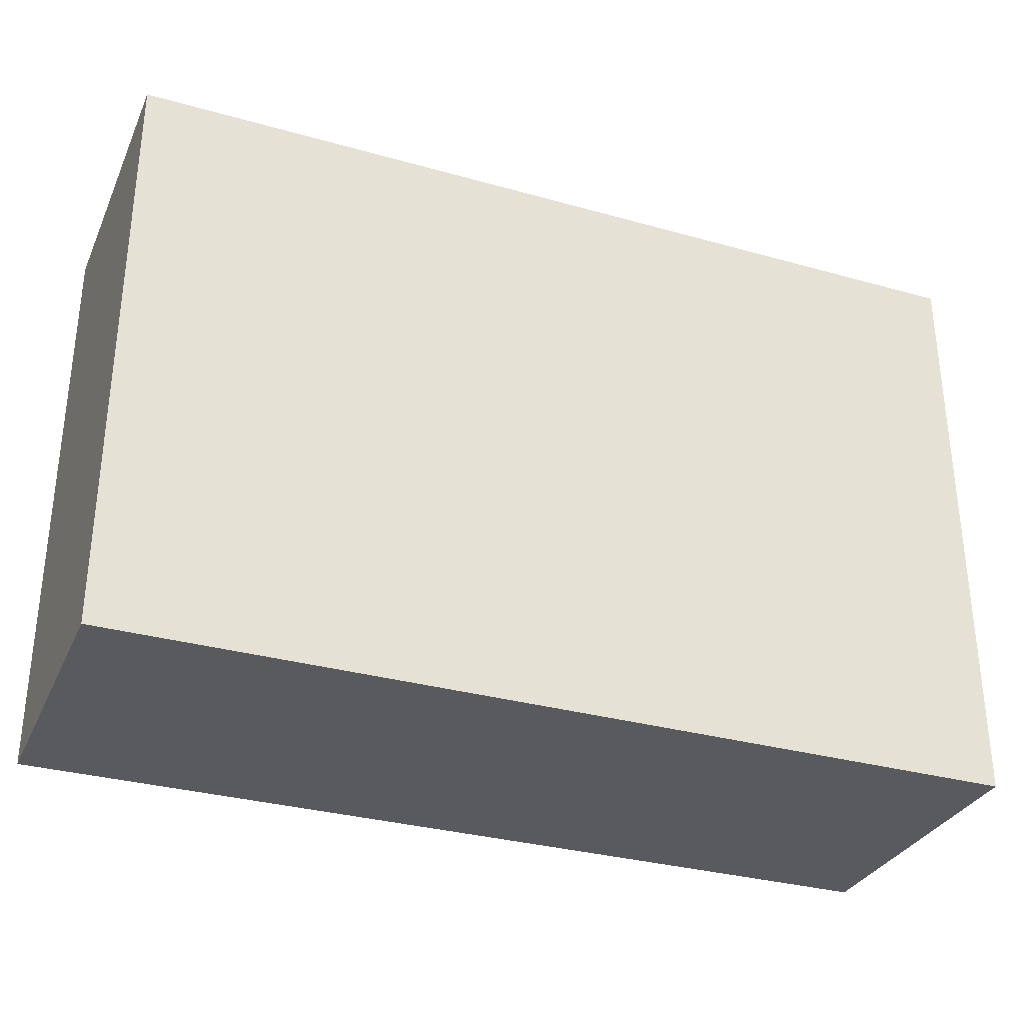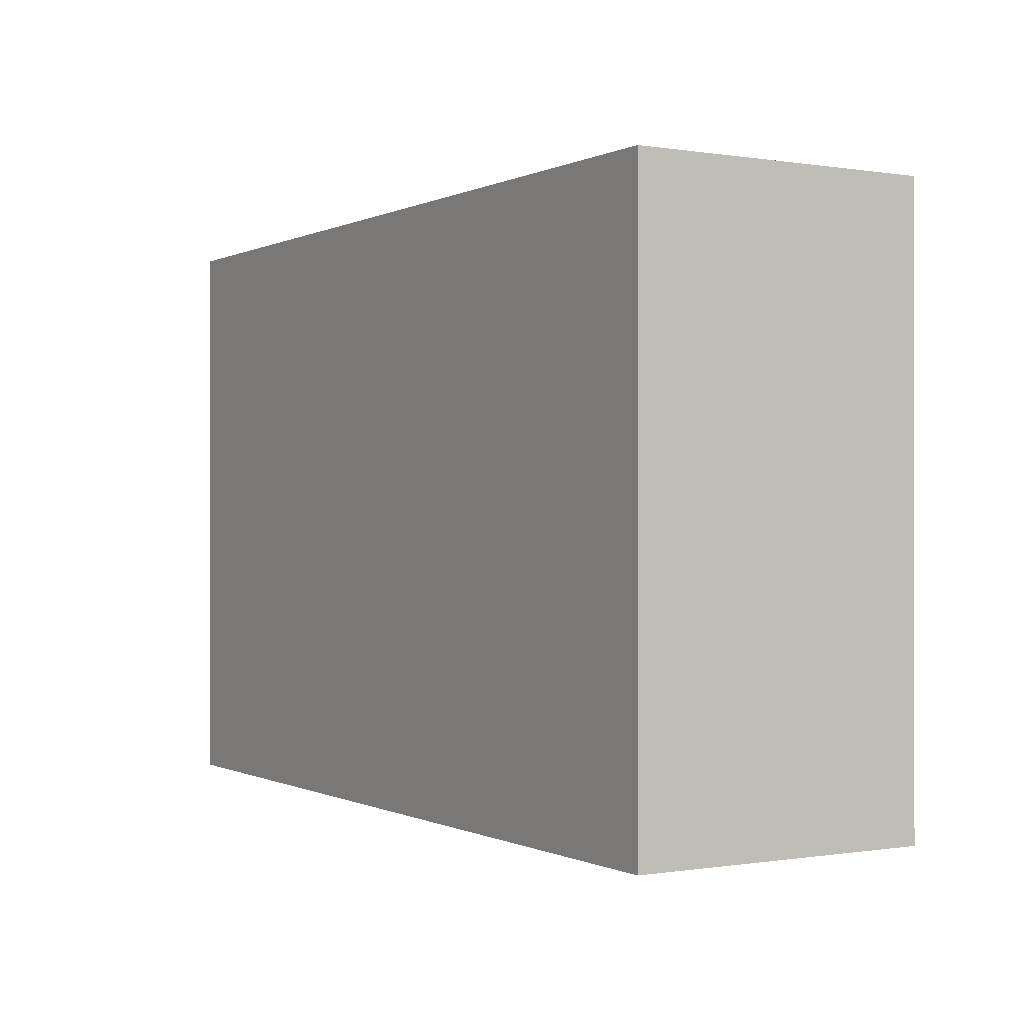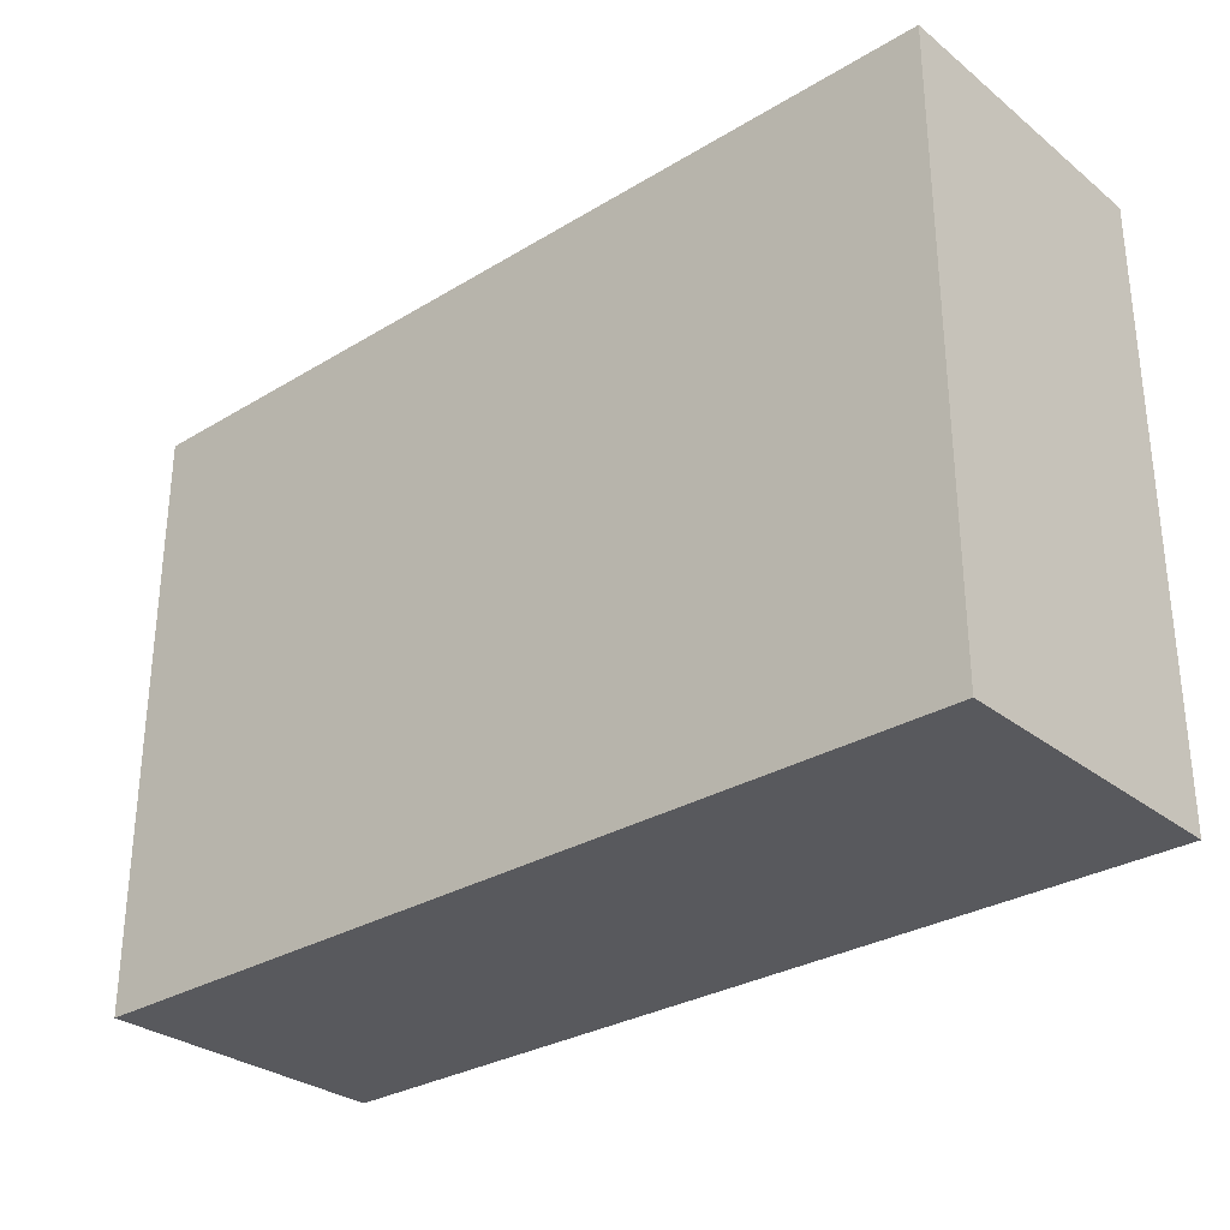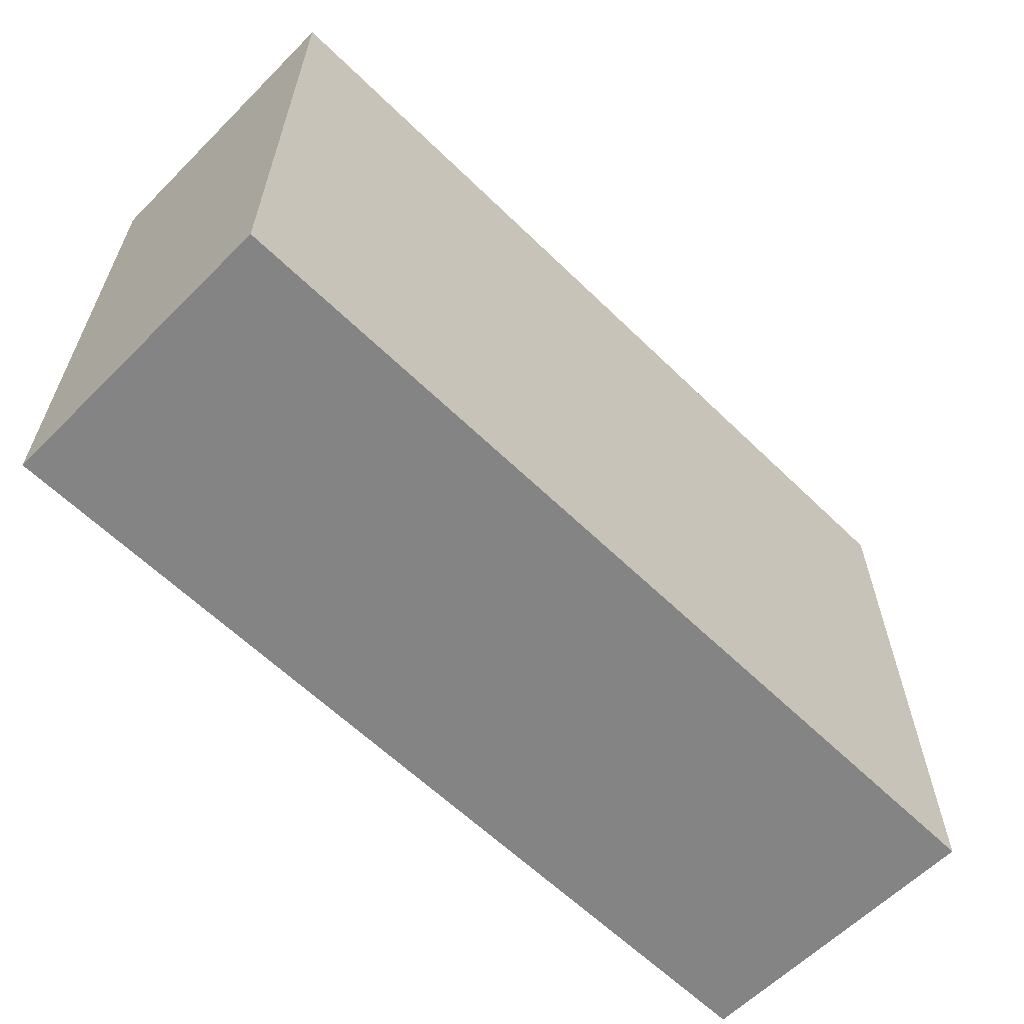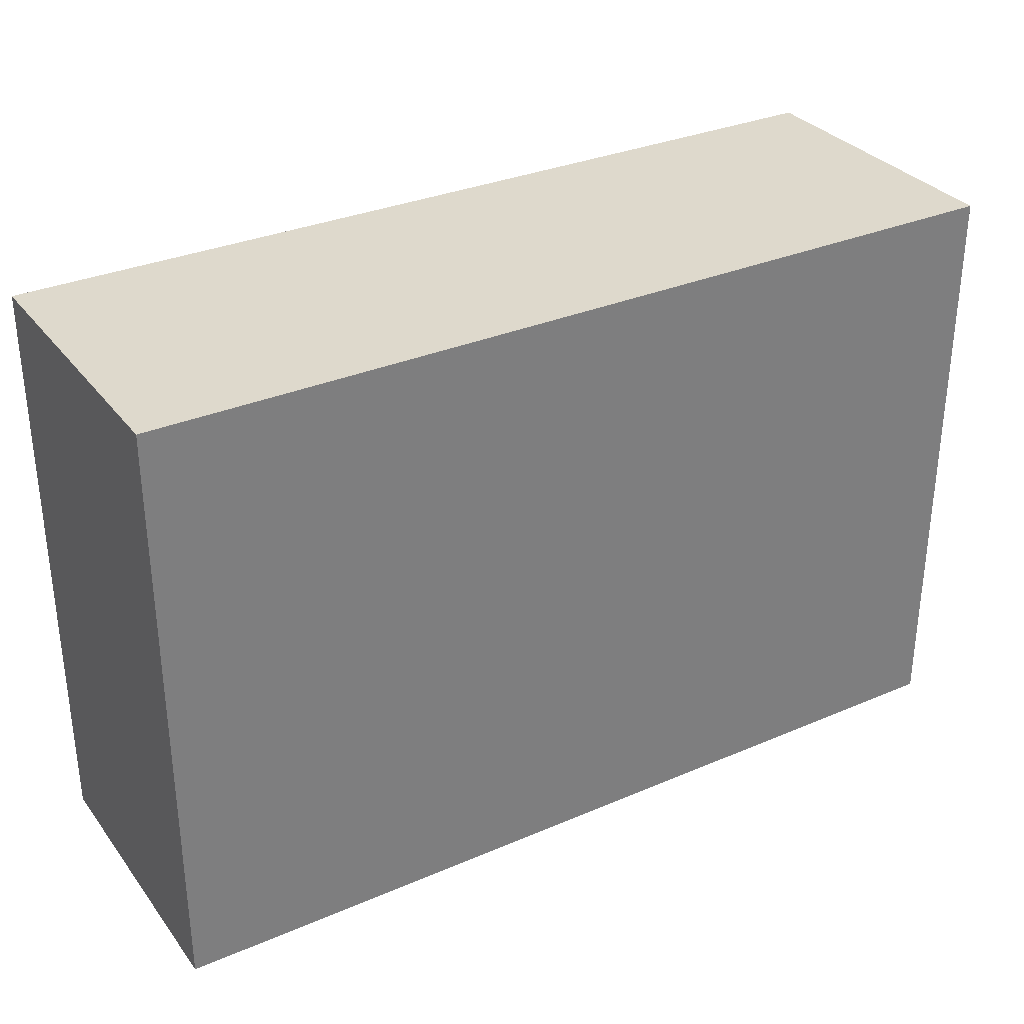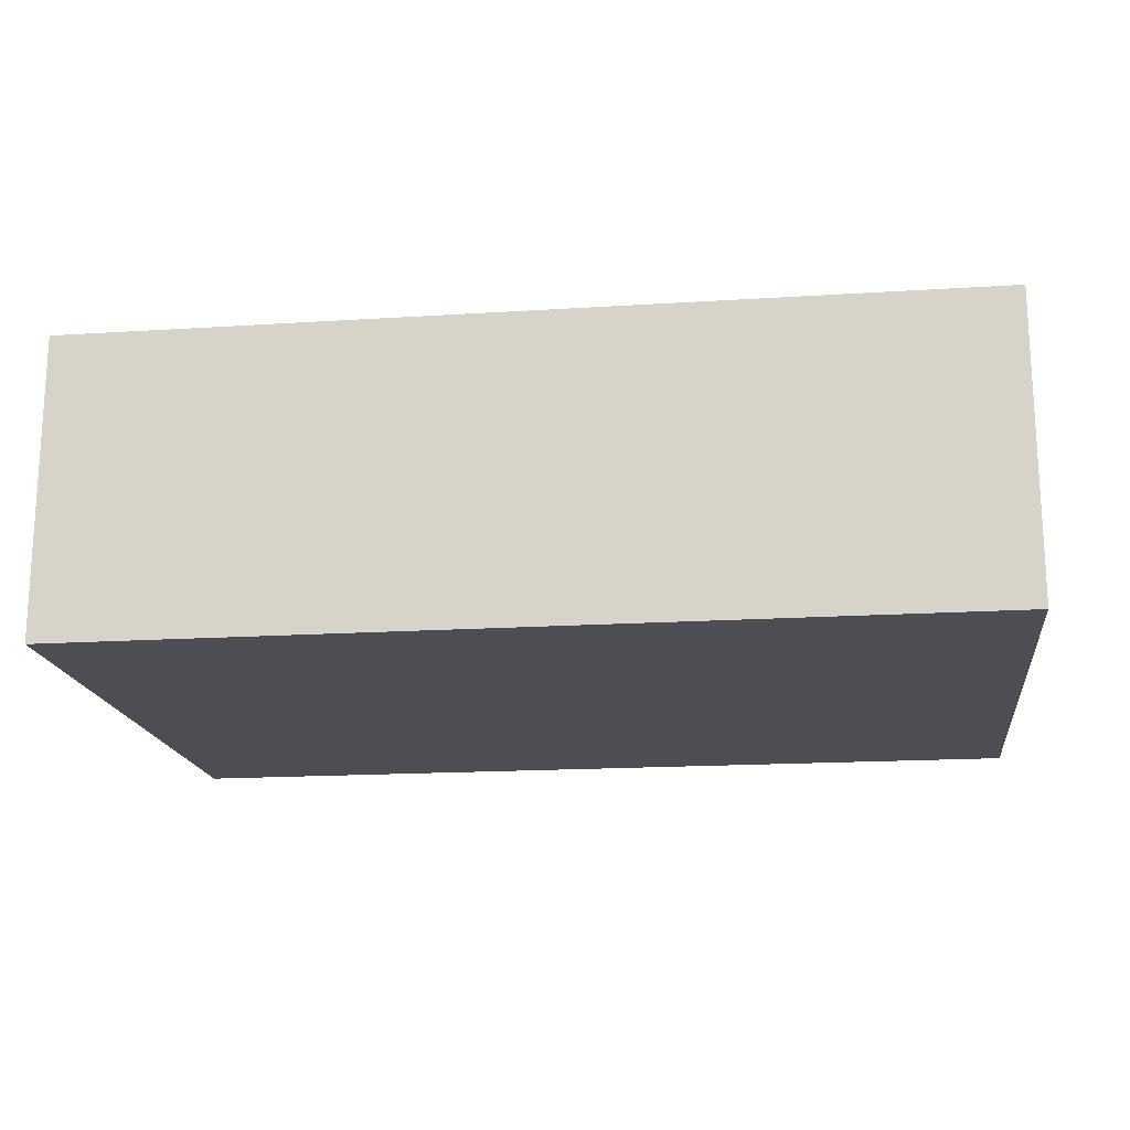
<metadata>
{"format":"obj","ext":"obj","renderer":"f3d","projection":"perspective","resolution":1024,"background":"white","views":[{"elev":-31.8,"azim":-21.6,"up":"+Z"},{"elev":-0.2,"azim":-121.0,"up":"+Z"},{"elev":-30.0,"azim":-138.7,"up":"+Z"},{"elev":-61.4,"azim":135.3,"up":"+Z"},{"elev":32.0,"azim":149.0,"up":"+Z"},{"elev":-17.4,"azim":-172.8,"up":"+Y"}]}
</metadata>
<code>
g Jade1
v 231.5 1 -41
v 231.5 1 -39
v 231.5 1.204e-05 -41
v 231.5 1.204e-05 -39
v 228.5 1 -39
v 231.5 1 -39
v 228.5 1 -41
v 231.5 1 -41
v 231.5 1 -39
v 228.5 1 -39
v 231.5 1.204e-05 -39
v 228.5 1.204e-05 -39
v 228.5 1 -39
v 228.5 1 -41
v 228.5 1.204e-05 -39
v 228.5 1.204e-05 -41
v 228.5 1.204e-05 -41
v 231.5 1.204e-05 -41
v 228.5 1.204e-05 -39
v 231.5 1.204e-05 -39
v 228.5 1 -41
v 231.5 1 -41
v 228.5 1.204e-05 -41
v 231.5 1.204e-05 -41
f 1 2 3
f 3 2 4
f 5 6 7
f 7 6 8
f 9 10 11
f 11 10 12
f 13 14 15
f 15 14 16
f 17 18 19
f 19 18 20
f 21 22 23
f 23 22 24

</code>
